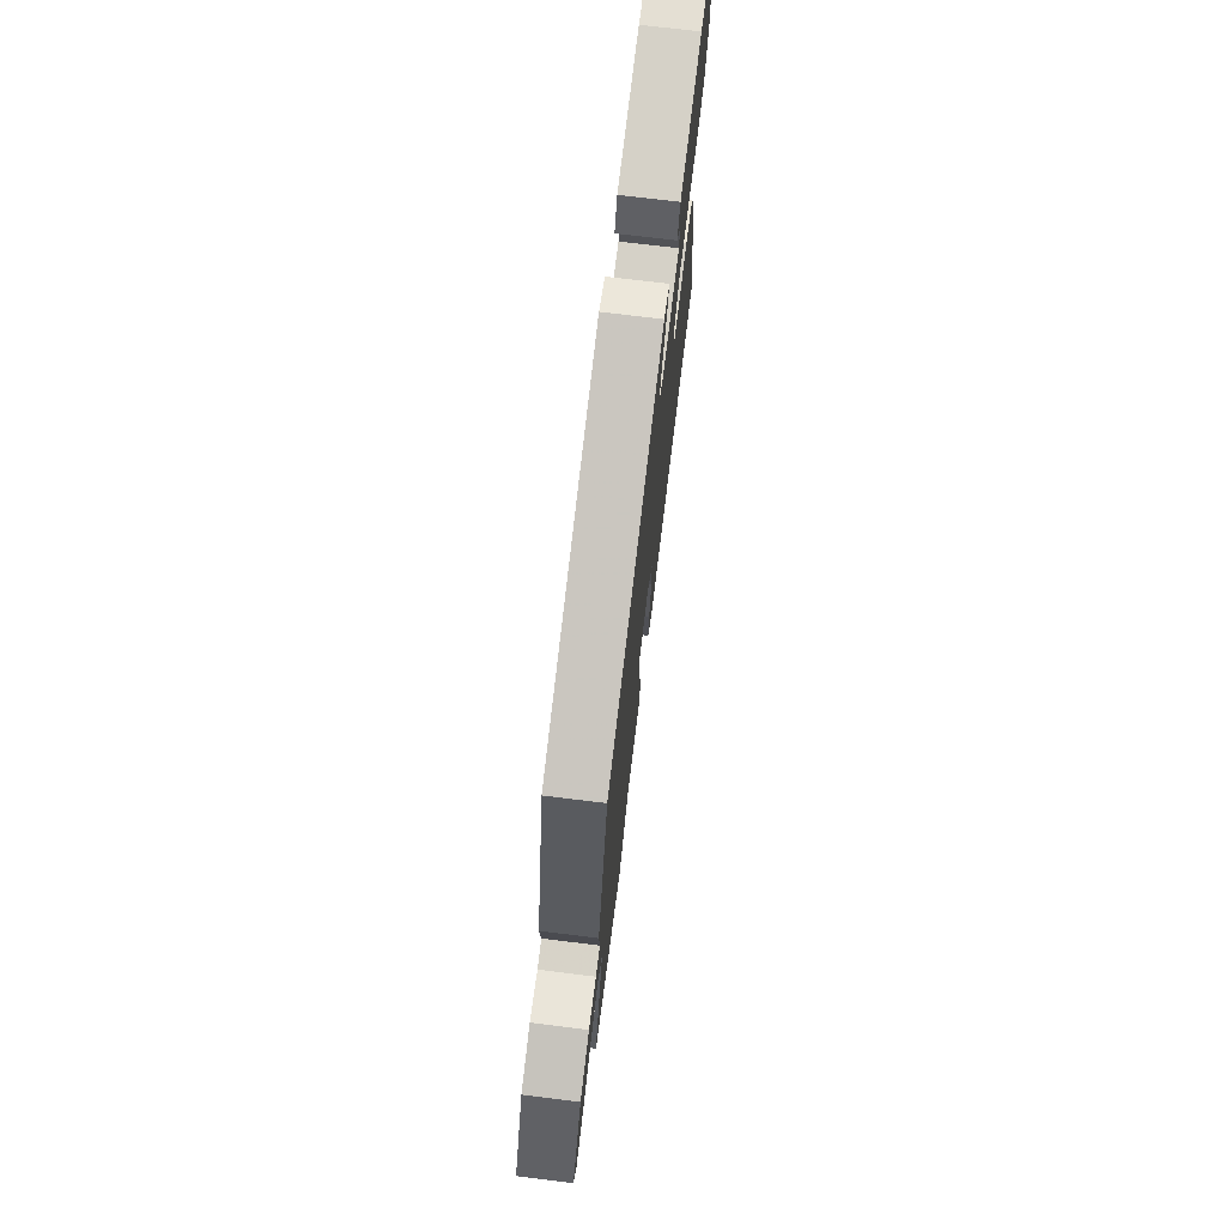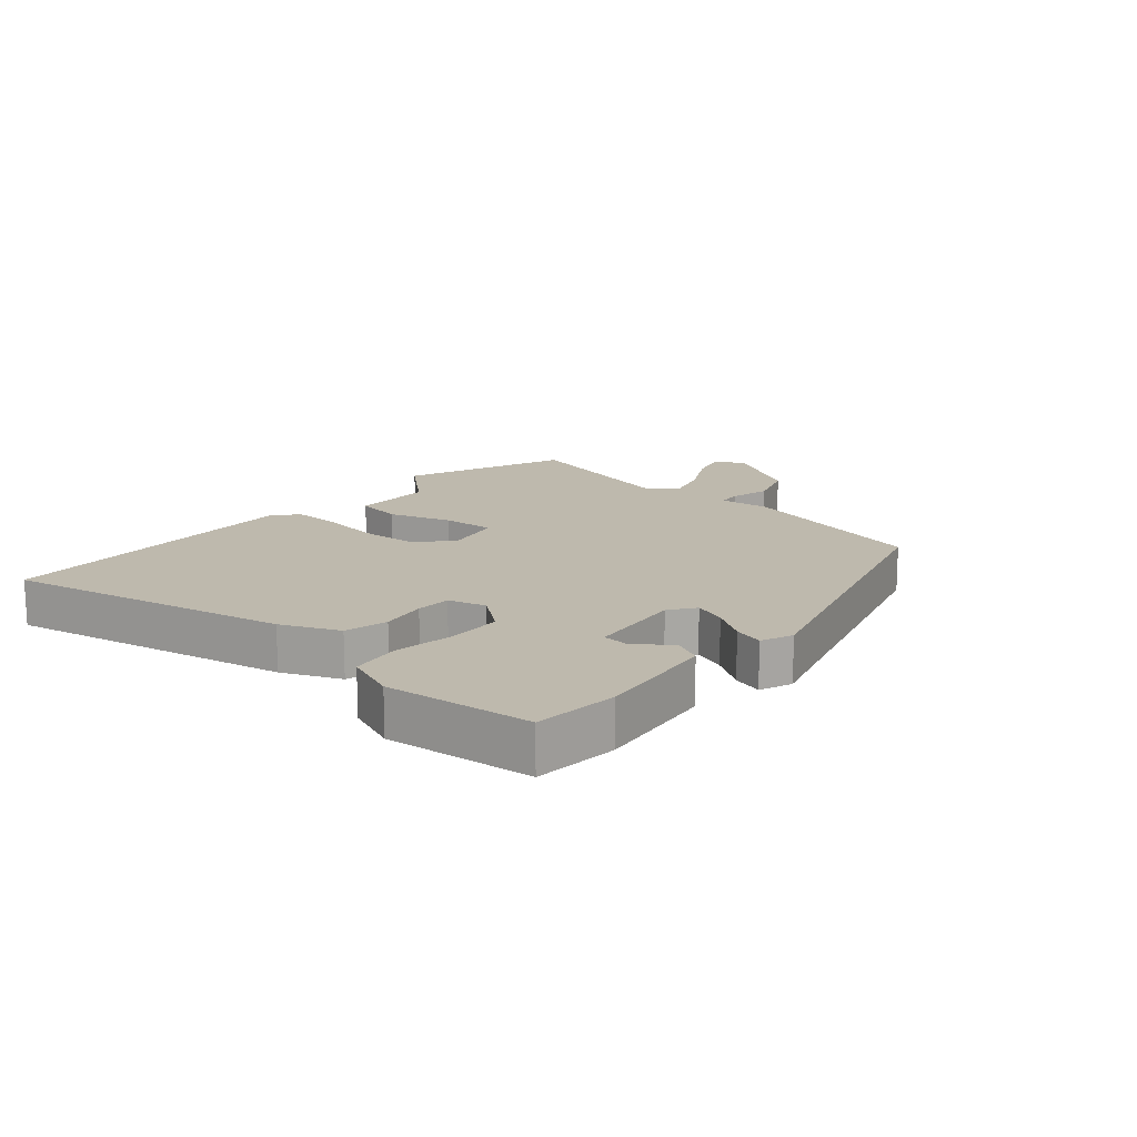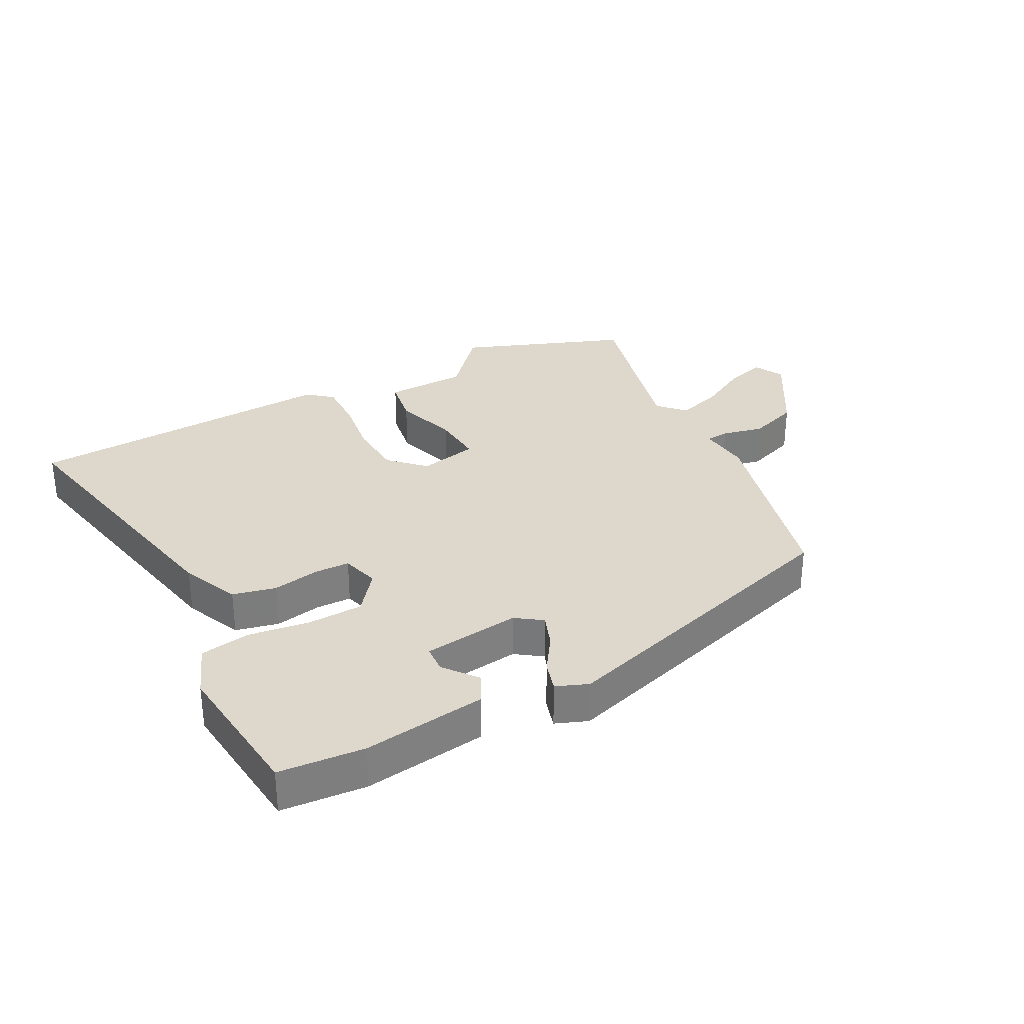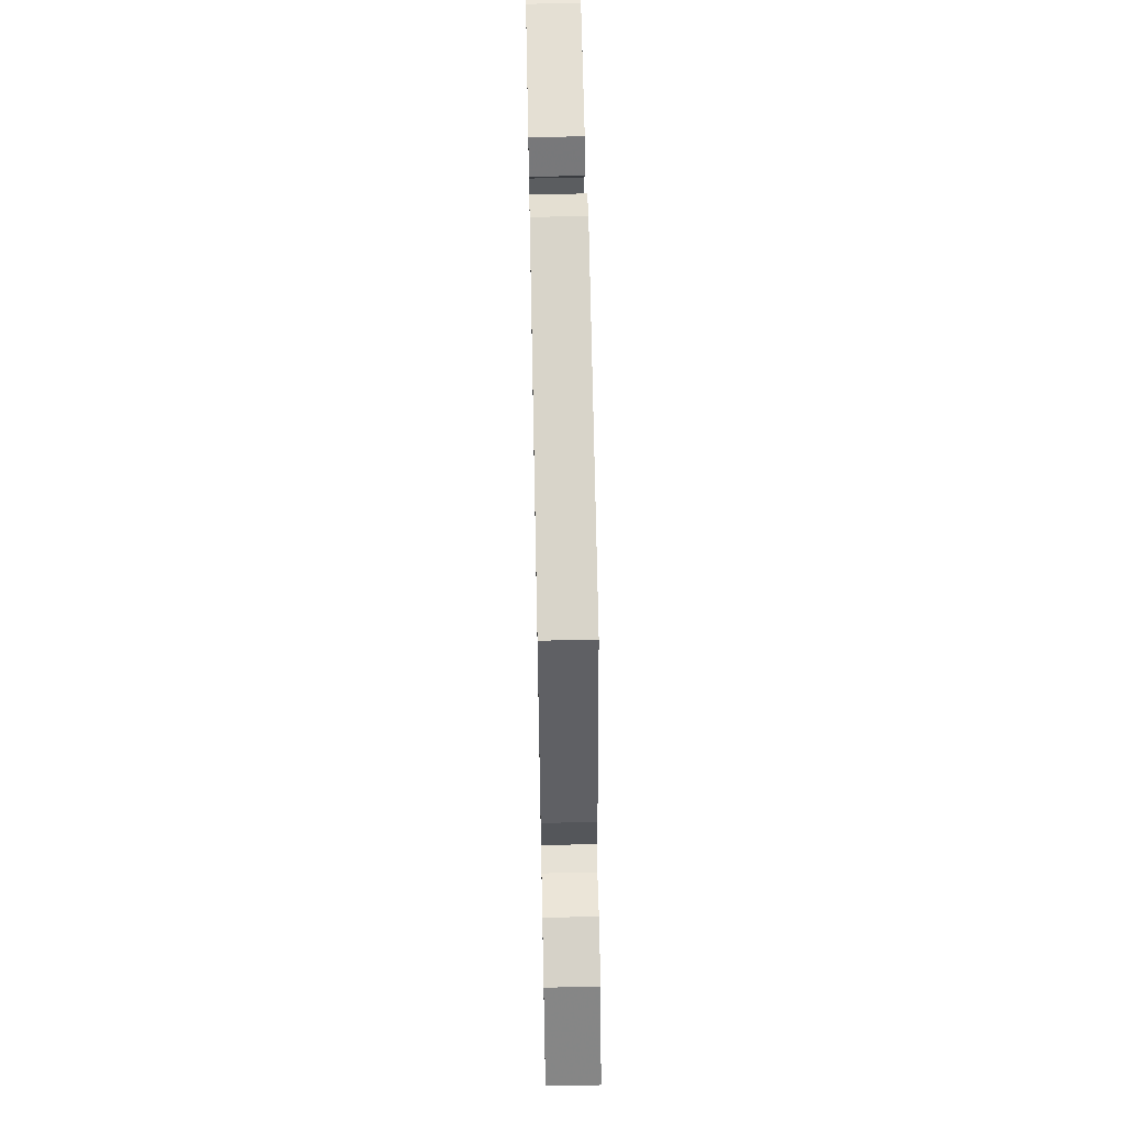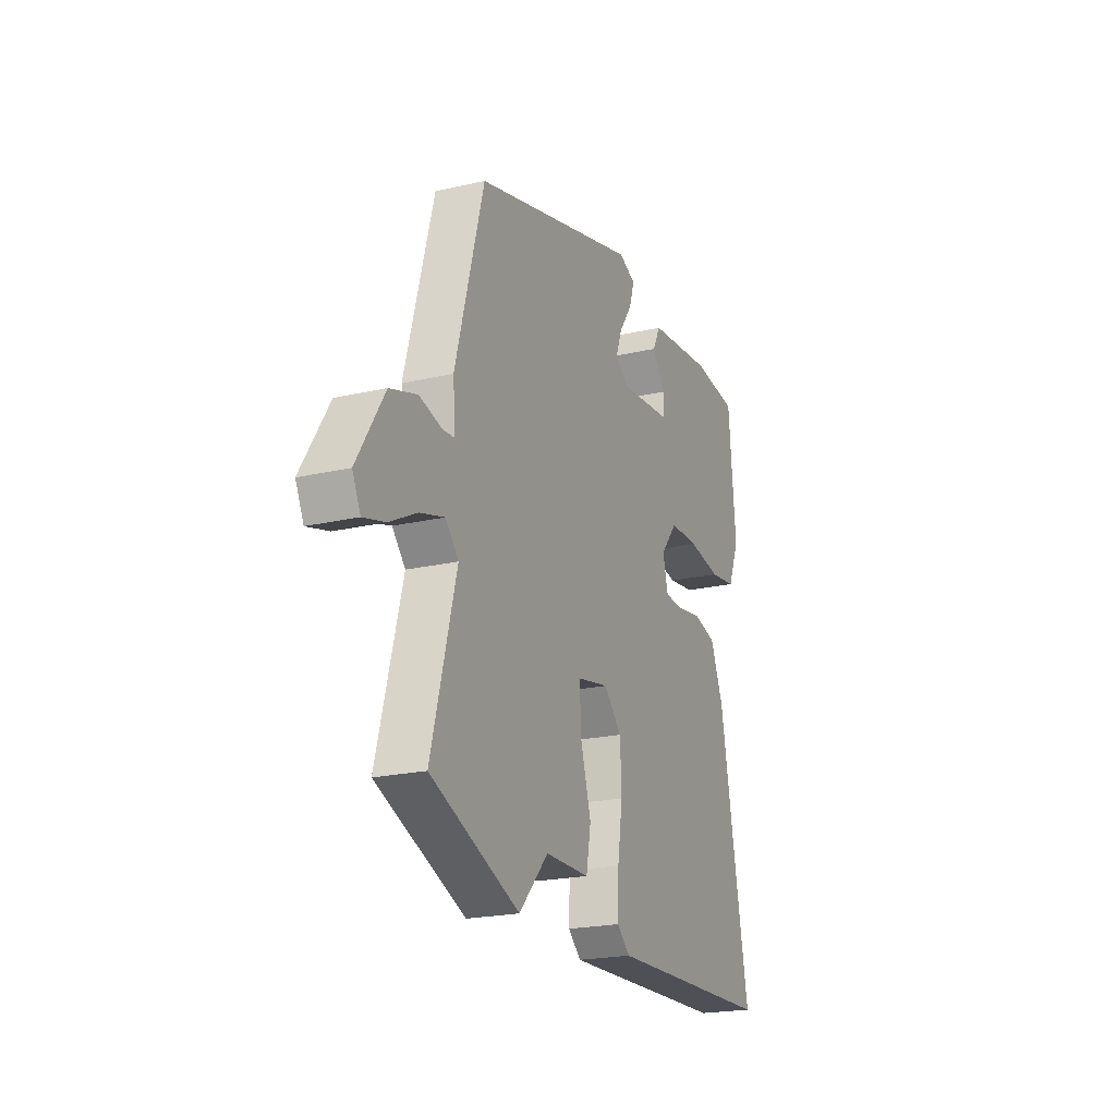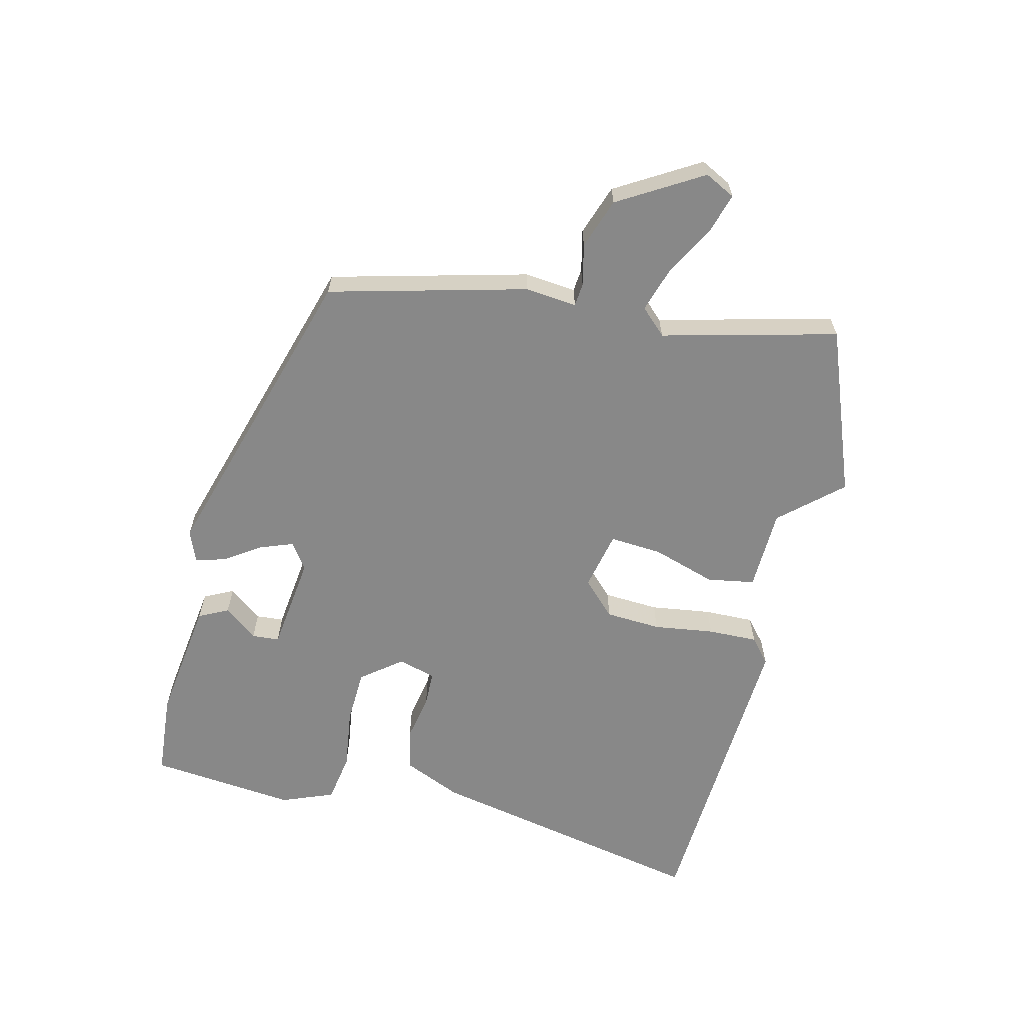
<metadata>
{"format":"obj","ext":"obj","renderer":"f3d","projection":"perspective","resolution":1024,"background":"white","views":[{"elev":72.4,"azim":97.0,"up":"+Z"},{"elev":15.3,"azim":-49.8,"up":"+Y"},{"elev":31.5,"azim":-28.8,"up":"+Y"},{"elev":59.7,"azim":88.8,"up":"+Z"},{"elev":-21.5,"azim":112.3,"up":"+Z"},{"elev":-62.8,"azim":75.6,"up":"+Y"}]}
</metadata>
<code>
v 0.6 0.07 -0.46
v 0.336 0.07 -0.565
v 0.249 0.07 -0.47
v 0.117 0.07 -0.468
v 0.103 0.07 -0.392
v 0.134 0.07 -0.29
v 0.139 0.07 -0.206
v 0.044 0.07 -0.187
v -0.009 0.07 -0.241
v -0.013 0.07 -0.33
v 0.002 0.07 -0.427
v 0.005 0.07 -0.507
v -0.034 0.07 -0.541
v -0.54 0.07 -0.521
v -0.453 0.07 -0.064
v -0.414 0.07 0.029
v -0.345 0.07 0.046
v -0.27 0.07 0.033
v -0.213 0.07 0.035
v -0.197 0.07 0.096
v -0.248 0.07 0.159
v -0.336 0.07 0.161
v -0.435 0.07 0.146
v -0.515 0.07 0.158
v -0.549 0.07 0.241
v -0.528 0.07 0.477
v -0.392 0.07 0.49
v -0.194 0.07 0.466
v -0.17 0.07 0.419
v -0.211 0.07 0.365
v -0.207 0.07 0.321
v -0.051 0.07 0.304
v -0.01 0.07 0.334
v -0.03 0.07 0.386
v -0.069 0.07 0.443
v -0.084 0.07 0.491
v -0.033 0.07 0.512
v 0.464 0.07 0.37
v 0.549 0.07 0.056
v 0.542 0.07 -0.027
v 0.579 0.07 -0.03
v 0.645 0.07 -0.014
v 0.726 0.07 -0.041
v 0.807 0.07 -0.173
v 0.783 0.07 -0.222
v 0.719 0.07 -0.204
v 0.638 0.07 -0.161
v 0.565 0.07 -0.139
v 0.526 0.07 -0.181
v 0.6 0 -0.46
v 0.336 0 -0.565
v 0.249 0 -0.47
v 0.117 0 -0.468
v 0.103 0 -0.392
v 0.134 0 -0.29
v 0.139 0 -0.206
v 0.044 0 -0.187
v -0.009 0 -0.241
v -0.013 0 -0.33
v 0.002 0 -0.427
v 0.005 0 -0.507
v -0.034 0 -0.541
v -0.54 0 -0.521
v -0.453 0 -0.064
v -0.414 0 0.029
v -0.345 0 0.046
v -0.27 0 0.033
v -0.213 0 0.035
v -0.197 0 0.096
v -0.248 0 0.159
v -0.336 0 0.161
v -0.435 0 0.146
v -0.515 0 0.158
v -0.549 0 0.241
v -0.528 0 0.477
v -0.392 0 0.49
v -0.194 0 0.466
v -0.17 0 0.419
v -0.211 0 0.365
v -0.207 0 0.321
v -0.051 0 0.304
v -0.01 0 0.334
v -0.03 0 0.386
v -0.069 0 0.443
v -0.084 0 0.491
v -0.033 0 0.512
v 0.464 0 0.37
v 0.549 0 0.056
v 0.542 0 -0.027
v 0.579 0 -0.03
v 0.645 0 -0.014
v 0.726 0 -0.041
v 0.807 0 -0.173
v 0.783 0 -0.222
v 0.719 0 -0.204
v 0.638 0 -0.161
v 0.565 0 -0.139
v 0.526 0 -0.181
f 44 45 46 47
f 44 47 48
f 41 42 43 44
f 40 41 44 48
f 37 38 39 40
f 37 40 48 49
f 34 35 36 37
f 33 34 37 49
f 27 28 29 30
f 27 30 31
f 26 27 31
f 25 26 31
f 22 23 24 25
f 21 22 25 31
f 20 21 31 32
f 15 16 17 18
f 15 18 19
f 14 15 19
f 13 14 19
f 10 11 12 13
f 9 10 13 19
f 8 9 19 20
f 3 4 5 6
f 3 6 7
f 2 3 7
f 1 2 7
f 49 1 7
f 20 32 33 49
f 7 8 20 49
f 96 95 94 93
f 97 96 93
f 93 92 91 90
f 97 93 90 89
f 89 88 87 86
f 98 97 89 86
f 86 85 84 83
f 98 86 83 82
f 79 78 77 76
f 80 79 76
f 80 76 75
f 80 75 74
f 74 73 72 71
f 80 74 71 70
f 81 80 70 69
f 67 66 65 64
f 68 67 64
f 68 64 63
f 68 63 62
f 62 61 60 59
f 68 62 59 58
f 69 68 58 57
f 55 54 53 52
f 56 55 52
f 56 52 51
f 56 51 50
f 56 50 98
f 98 82 81 69
f 98 69 57 56
f 1 50 51 2
f 2 51 52 3
f 3 52 53 4
f 4 53 54 5
f 5 54 55 6
f 6 55 56 7
f 7 56 57 8
f 8 57 58 9
f 9 58 59 10
f 10 59 60 11
f 11 60 61 12
f 12 61 62 13
f 13 62 63 14
f 14 63 64 15
f 15 64 65 16
f 16 65 66 17
f 17 66 67 18
f 18 67 68 19
f 19 68 69 20
f 20 69 70 21
f 21 70 71 22
f 22 71 72 23
f 23 72 73 24
f 24 73 74 25
f 25 74 75 26
f 26 75 76 27
f 27 76 77 28
f 28 77 78 29
f 29 78 79 30
f 30 79 80 31
f 31 80 81 32
f 32 81 82 33
f 33 82 83 34
f 34 83 84 35
f 35 84 85 36
f 36 85 86 37
f 37 86 87 38
f 38 87 88 39
f 39 88 89 40
f 40 89 90 41
f 41 90 91 42
f 42 91 92 43
f 43 92 93 44
f 44 93 94 45
f 45 94 95 46
f 46 95 96 47
f 47 96 97 48
f 48 97 98 49
f 49 98 50 1

</code>
